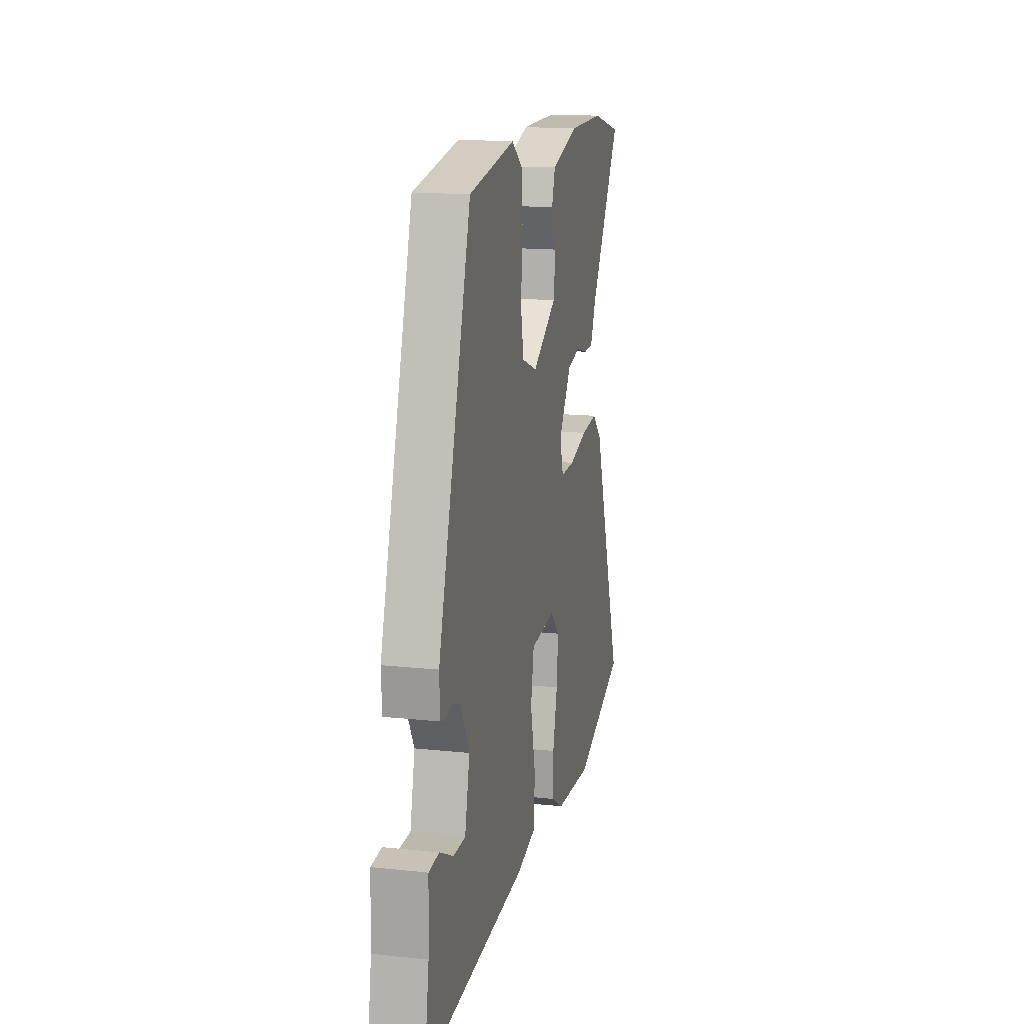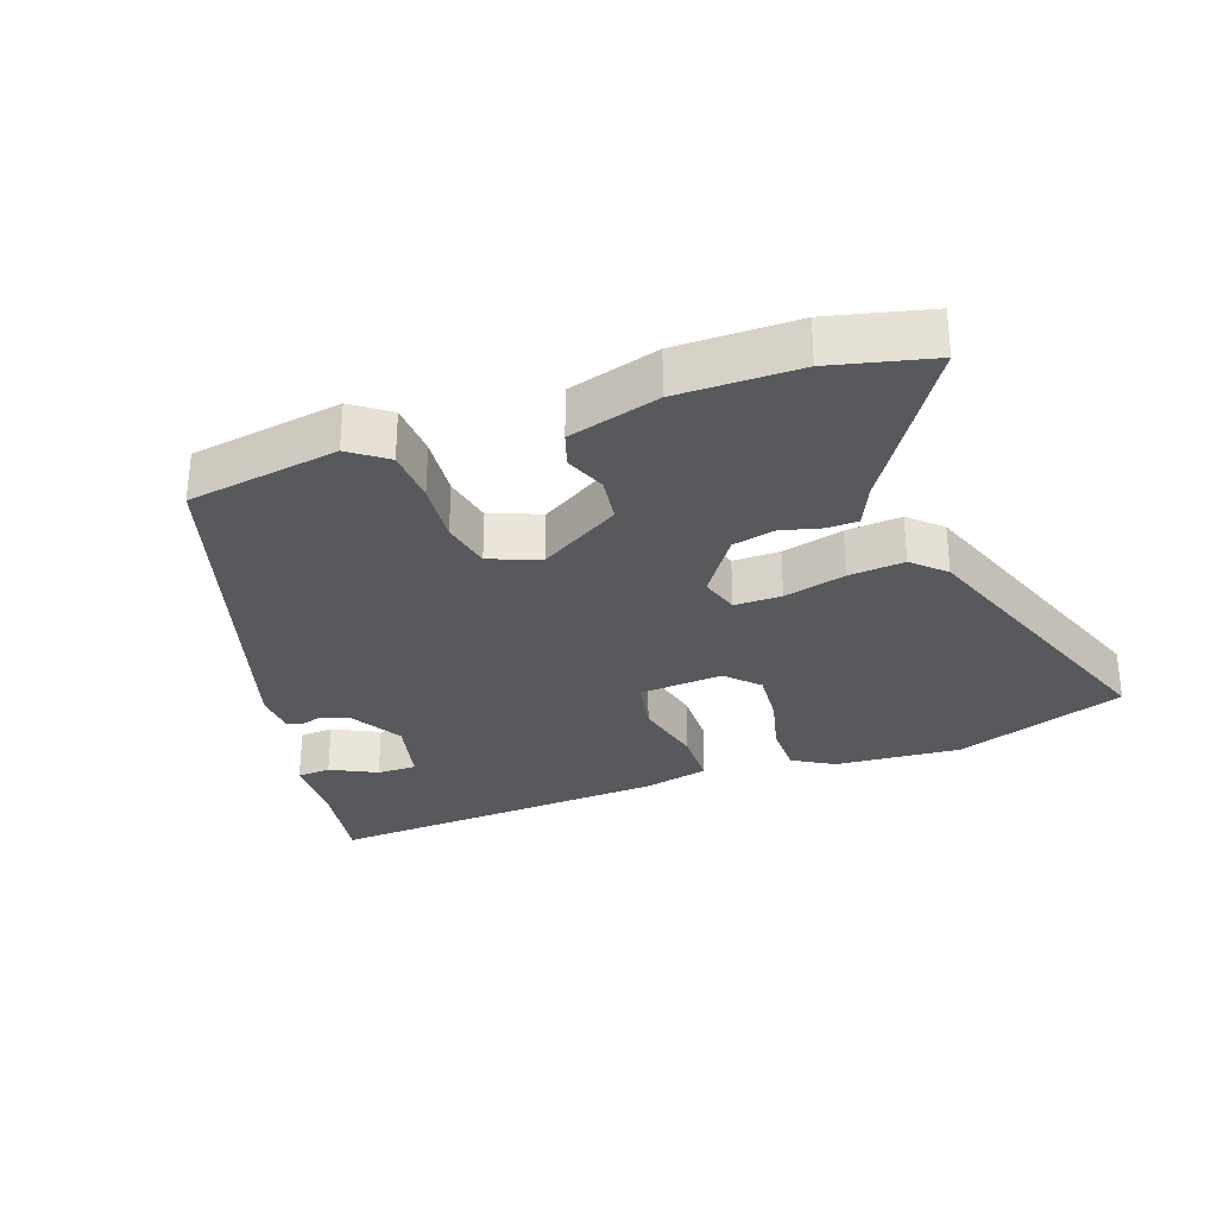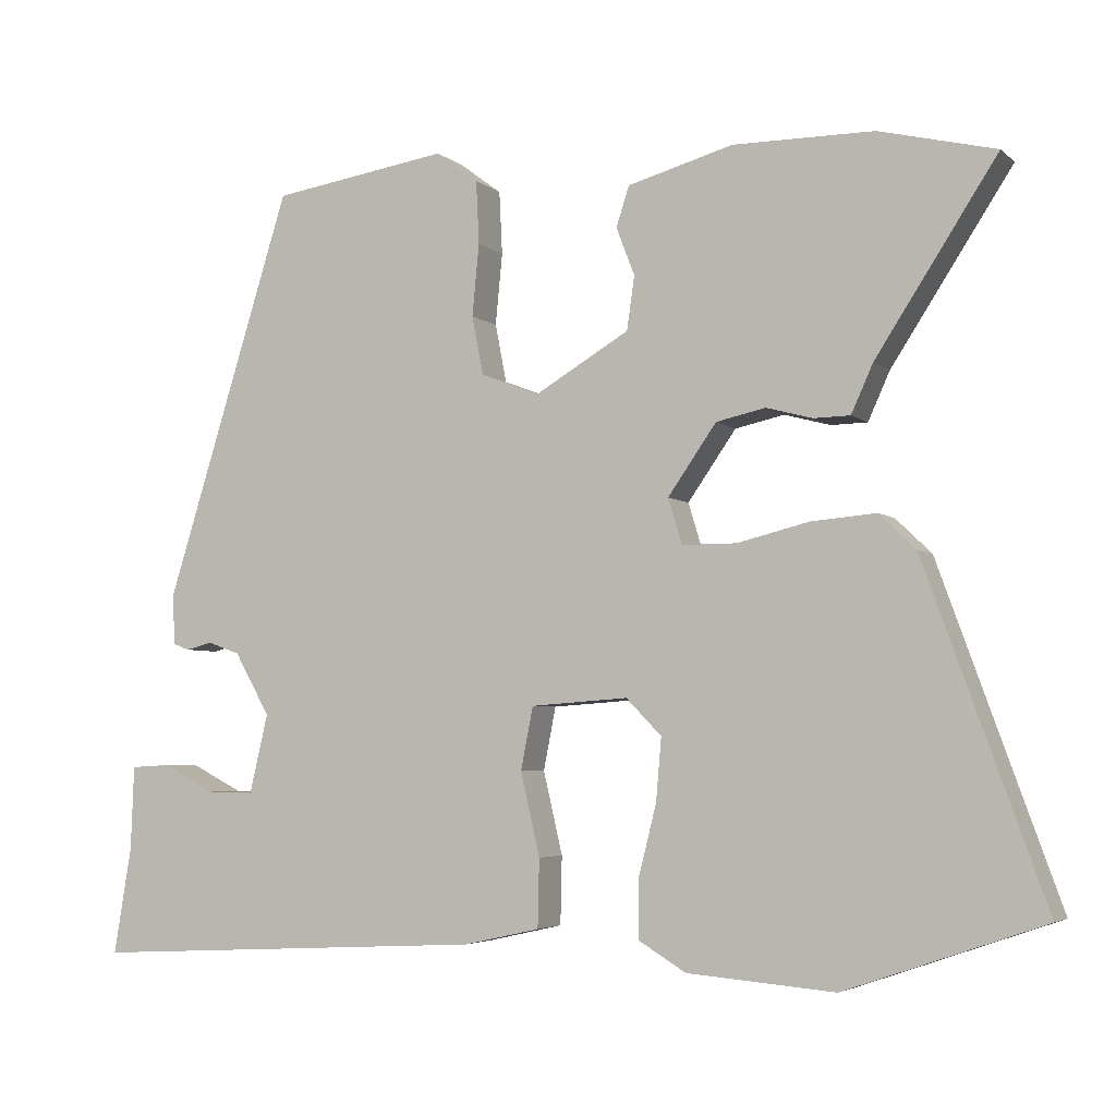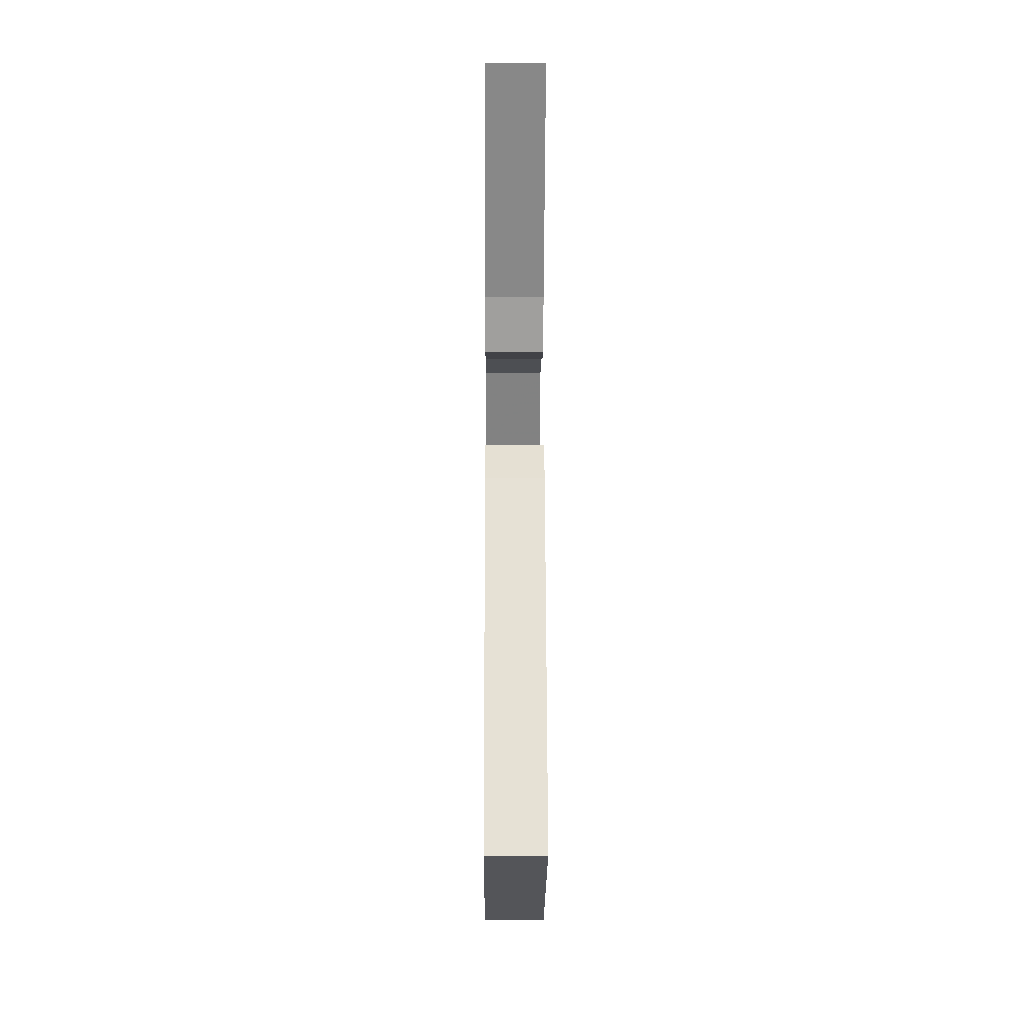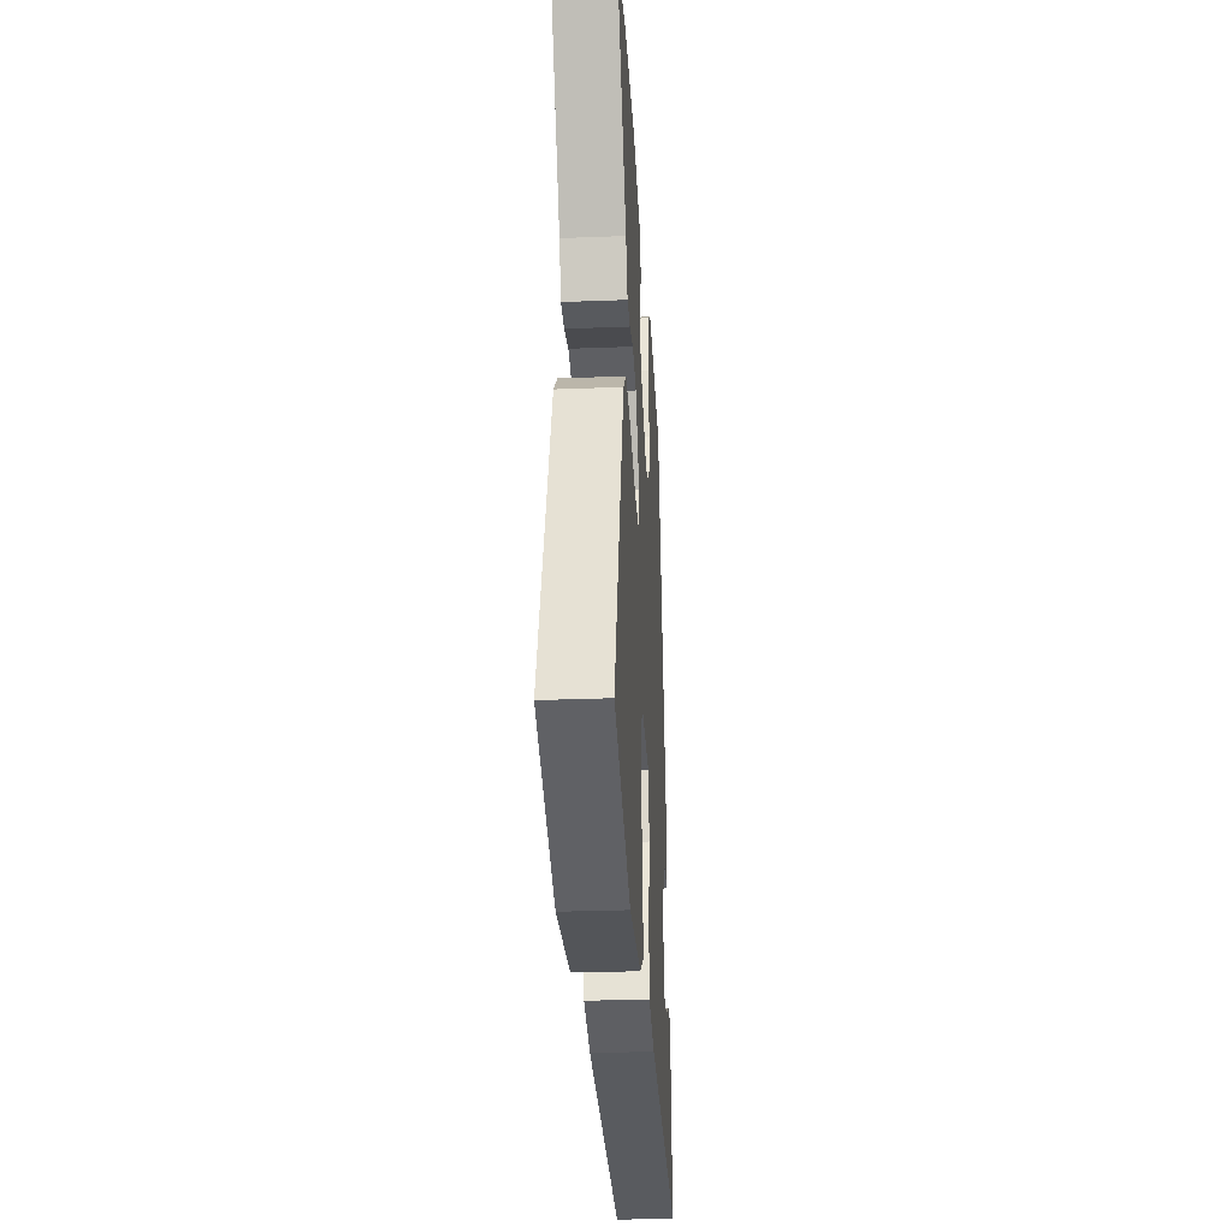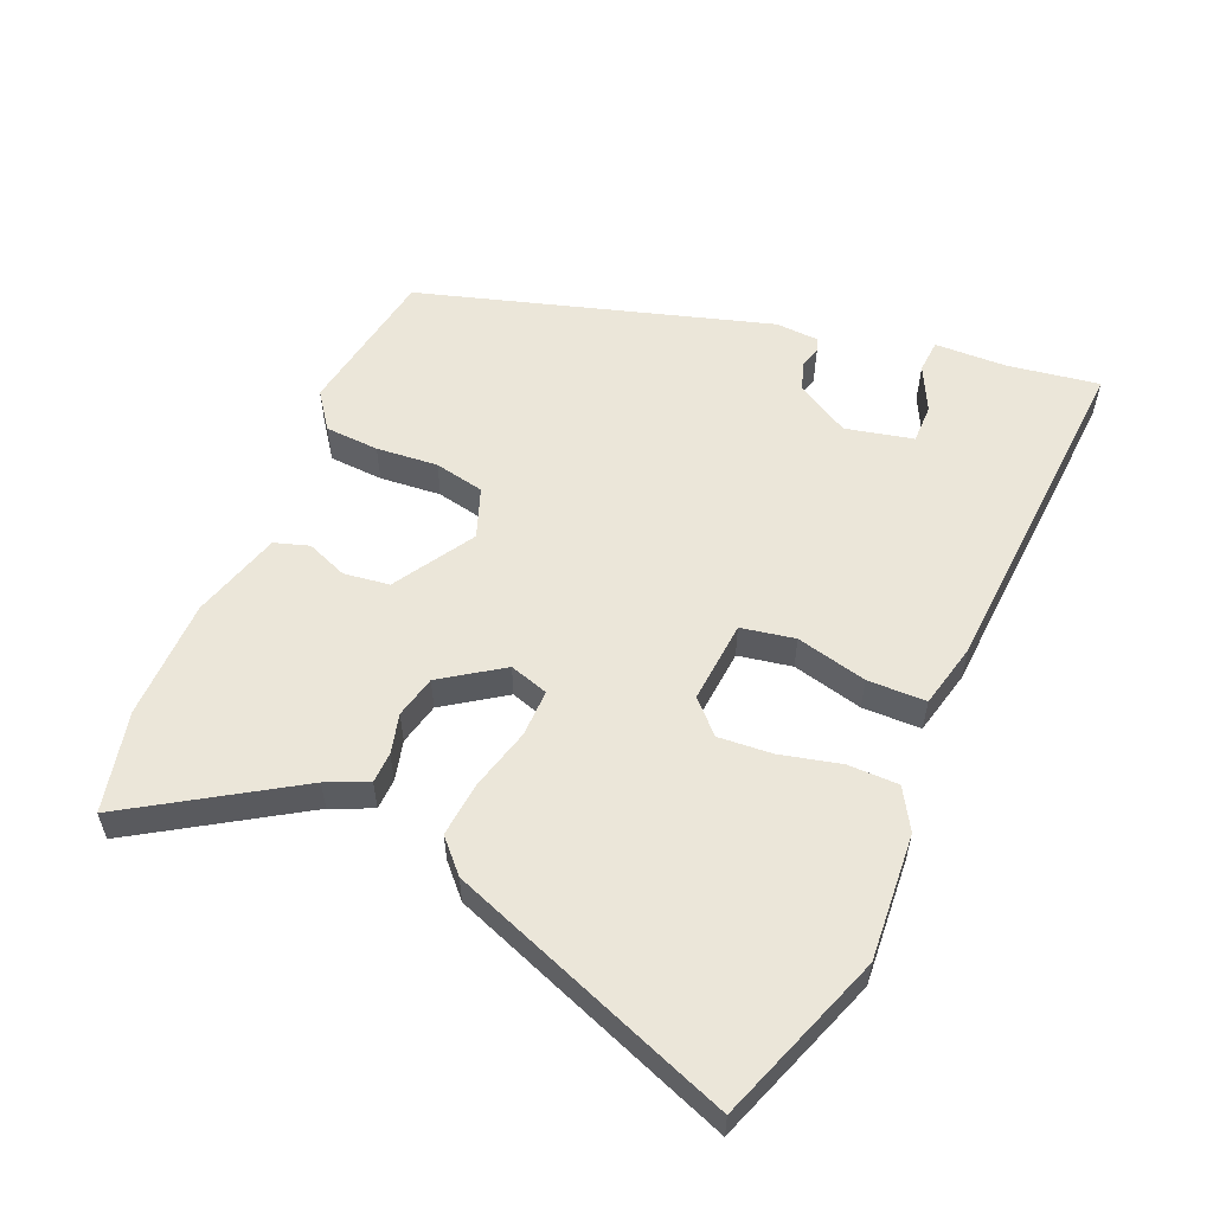
<metadata>
{"format":"obj","ext":"obj","renderer":"f3d","projection":"perspective","resolution":1024,"background":"white","views":[{"elev":15.8,"azim":-77.5,"up":"+Z"},{"elev":-30.0,"azim":20.0,"up":"+Y"},{"elev":-4.3,"azim":23.8,"up":"+Z"},{"elev":-5.6,"azim":89.6,"up":"+Z"},{"elev":-29.3,"azim":93.3,"up":"+Z"},{"elev":55.8,"azim":113.9,"up":"+Y"}]}
</metadata>
<code>
v 0.695 0.07 -0.433
v 0.438 0.07 -0.522
v 0.247 0.07 -0.506
v 0.186 0.07 -0.469
v 0.186 0.07 -0.393
v 0.209 0.07 -0.302
v 0.216 0.07 -0.221
v 0.17 0.07 -0.174
v 0.044 0.07 -0.183
v 0.028 0.07 -0.264
v 0.053 0.07 -0.371
v 0.051 0.07 -0.459
v -0.048 0.07 -0.481
v -0.569 0.07 -0.508
v -0.546 0.07 -0.37
v -0.542 0.07 -0.261
v -0.491 0.07 -0.258
v -0.422 0.07 -0.293
v -0.362 0.07 -0.294
v -0.338 0.07 -0.192
v -0.384 0.07 -0.111
v -0.426 0.07 -0.096
v -0.46 0.07 -0.105
v -0.481 0.07 -0.097
v -0.484 0.07 -0.032
v -0.32 0.07 0.495
v -0.091 0.07 0.53
v -0.036 0.07 0.489
v -0.032 0.07 0.407
v -0.041 0.07 0.314
v -0.026 0.07 0.238
v 0.05 0.07 0.209
v 0.172 0.07 0.281
v 0.182 0.07 0.35
v 0.158 0.07 0.412
v 0.175 0.07 0.464
v 0.312 0.07 0.502
v 0.494 0.07 0.501
v 0.645 0.07 0.464
v 0.488 0.07 0.222
v 0.46 0.07 0.16
v 0.413 0.07 0.159
v 0.353 0.07 0.175
v 0.289 0.07 0.161
v 0.226 0.07 0.071
v 0.244 0.07 0.012
v 0.315 0.07 0.012
v 0.408 0.07 0.035
v 0.492 0.07 0.042
v 0.539 0.07 -0.003
v 0.695 0 -0.433
v 0.438 0 -0.522
v 0.247 0 -0.506
v 0.186 0 -0.469
v 0.186 0 -0.393
v 0.209 0 -0.302
v 0.216 0 -0.221
v 0.17 0 -0.174
v 0.044 0 -0.183
v 0.028 0 -0.264
v 0.053 0 -0.371
v 0.051 0 -0.459
v -0.048 0 -0.481
v -0.569 0 -0.508
v -0.546 0 -0.37
v -0.542 0 -0.261
v -0.491 0 -0.258
v -0.422 0 -0.293
v -0.362 0 -0.294
v -0.338 0 -0.192
v -0.384 0 -0.111
v -0.426 0 -0.096
v -0.46 0 -0.105
v -0.481 0 -0.097
v -0.484 0 -0.032
v -0.32 0 0.495
v -0.091 0 0.53
v -0.036 0 0.489
v -0.032 0 0.407
v -0.041 0 0.314
v -0.026 0 0.238
v 0.05 0 0.209
v 0.172 0 0.281
v 0.182 0 0.35
v 0.158 0 0.412
v 0.175 0 0.464
v 0.312 0 0.502
v 0.494 0 0.501
v 0.645 0 0.464
v 0.488 0 0.222
v 0.46 0 0.16
v 0.413 0 0.159
v 0.353 0 0.175
v 0.289 0 0.161
v 0.226 0 0.071
v 0.244 0 0.012
v 0.315 0 0.012
v 0.408 0 0.035
v 0.492 0 0.042
v 0.539 0 -0.003
f 4 5 6
f 3 4 6
f 2 3 6
f 1 2 6
f 50 1 6
f 49 50 6
f 48 49 6
f 47 48 6
f 46 47 6 7
f 45 46 7 8
f 40 41 42 43
f 40 43 44
f 39 40 44
f 38 39 44
f 37 38 44
f 36 37 44
f 35 36 44
f 34 35 44
f 33 34 44 45
f 28 29 30
f 27 28 30
f 26 27 30
f 25 26 30
f 24 25 30
f 23 24 30
f 22 23 30
f 21 22 30 31
f 20 21 31 32
f 15 16 17 18
f 15 18 19
f 14 15 19
f 13 14 19
f 12 13 19
f 11 12 19
f 10 11 19
f 19 20 32
f 10 19 32
f 9 10 32
f 32 33 45
f 9 32 45
f 8 9 45
f 56 55 54
f 56 54 53
f 56 53 52
f 56 52 51
f 56 51 100
f 56 100 99
f 56 99 98
f 56 98 97
f 57 56 97 96
f 58 57 96 95
f 93 92 91 90
f 94 93 90
f 94 90 89
f 94 89 88
f 94 88 87
f 94 87 86
f 94 86 85
f 94 85 84
f 95 94 84 83
f 80 79 78
f 80 78 77
f 80 77 76
f 80 76 75
f 80 75 74
f 80 74 73
f 80 73 72
f 81 80 72 71
f 82 81 71 70
f 68 67 66 65
f 69 68 65
f 69 65 64
f 69 64 63
f 69 63 62
f 69 62 61
f 69 61 60
f 82 70 69
f 82 69 60
f 82 60 59
f 95 83 82
f 95 82 59
f 95 59 58
f 1 51 52 2
f 2 52 53 3
f 3 53 54 4
f 4 54 55 5
f 5 55 56 6
f 6 56 57 7
f 7 57 58 8
f 8 58 59 9
f 9 59 60 10
f 10 60 61 11
f 11 61 62 12
f 12 62 63 13
f 13 63 64 14
f 14 64 65 15
f 15 65 66 16
f 16 66 67 17
f 17 67 68 18
f 18 68 69 19
f 19 69 70 20
f 20 70 71 21
f 21 71 72 22
f 22 72 73 23
f 23 73 74 24
f 24 74 75 25
f 25 75 76 26
f 26 76 77 27
f 27 77 78 28
f 28 78 79 29
f 29 79 80 30
f 30 80 81 31
f 31 81 82 32
f 32 82 83 33
f 33 83 84 34
f 34 84 85 35
f 35 85 86 36
f 36 86 87 37
f 37 87 88 38
f 38 88 89 39
f 39 89 90 40
f 40 90 91 41
f 41 91 92 42
f 42 92 93 43
f 43 93 94 44
f 44 94 95 45
f 45 95 96 46
f 46 96 97 47
f 47 97 98 48
f 48 98 99 49
f 49 99 100 50
f 50 100 51 1

</code>
